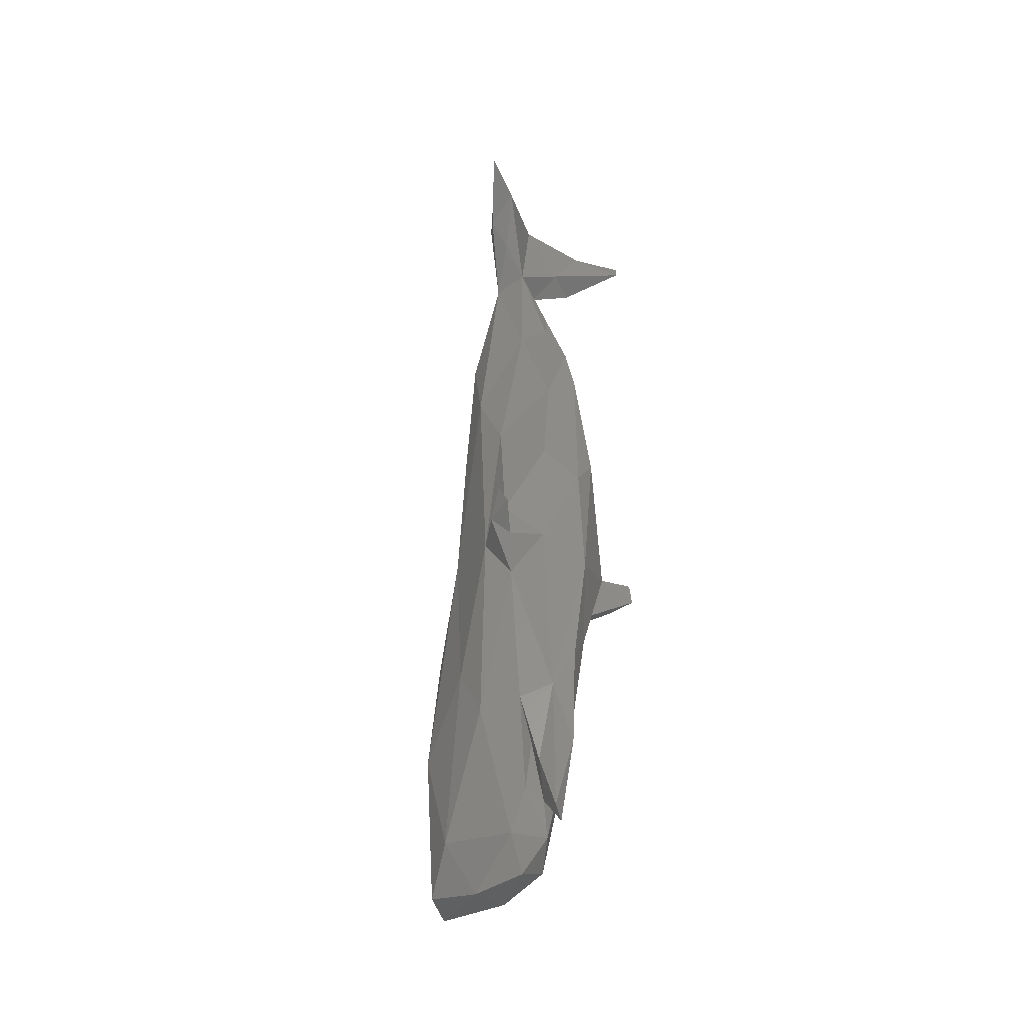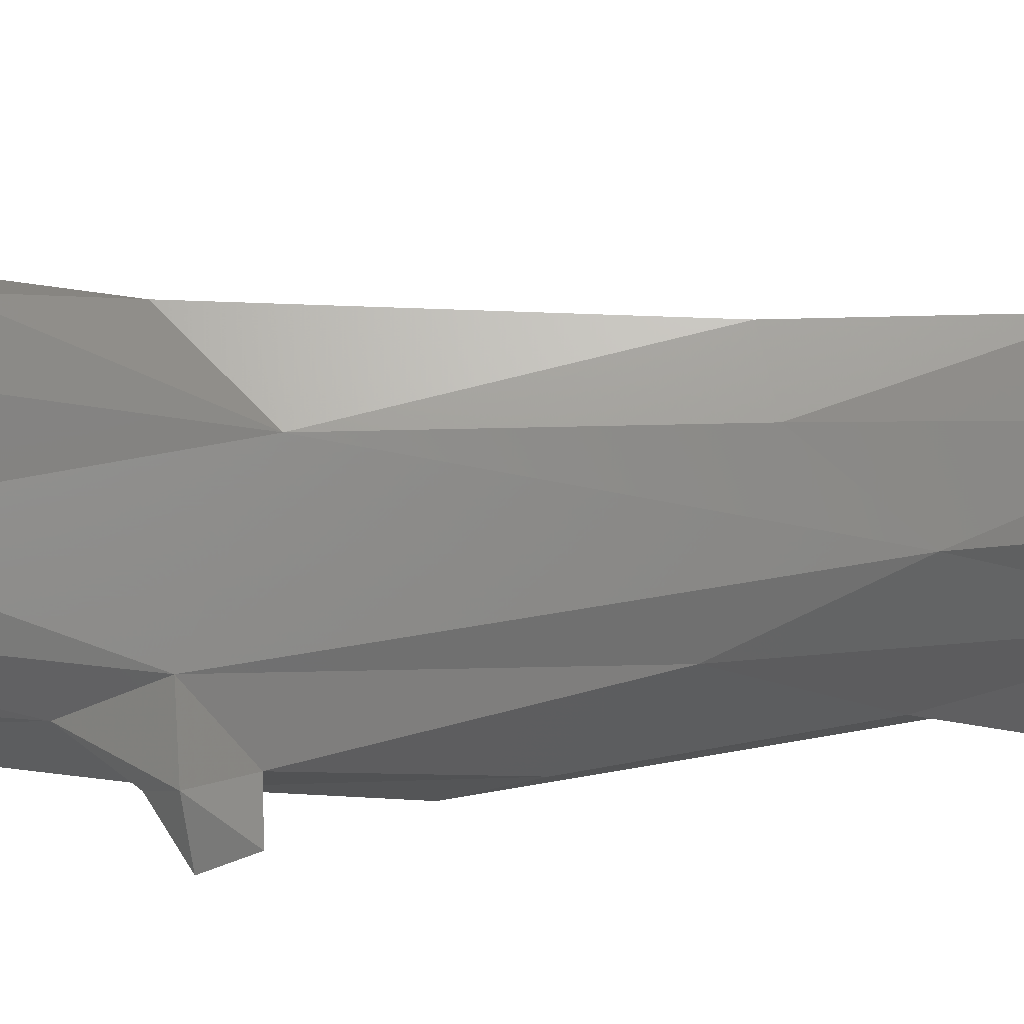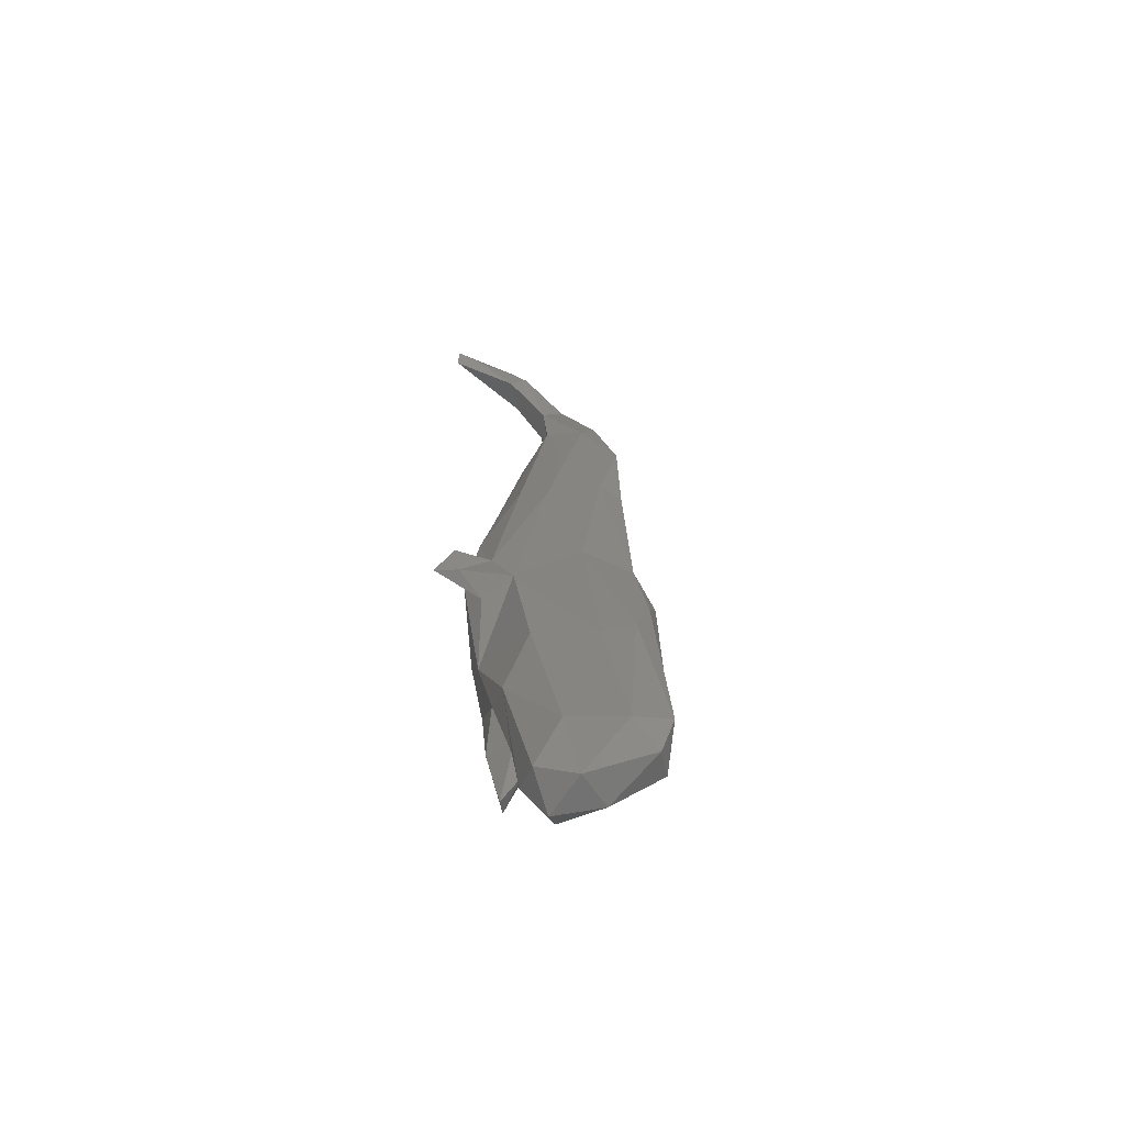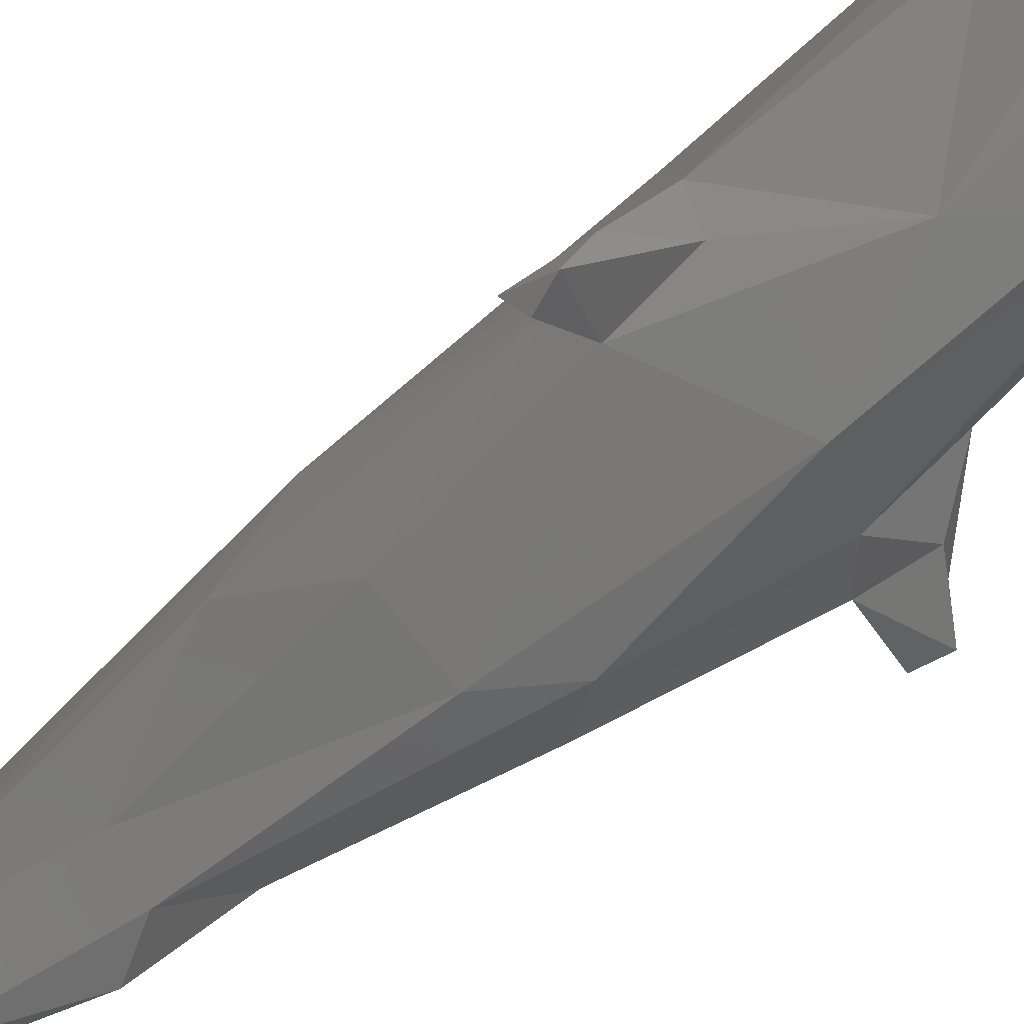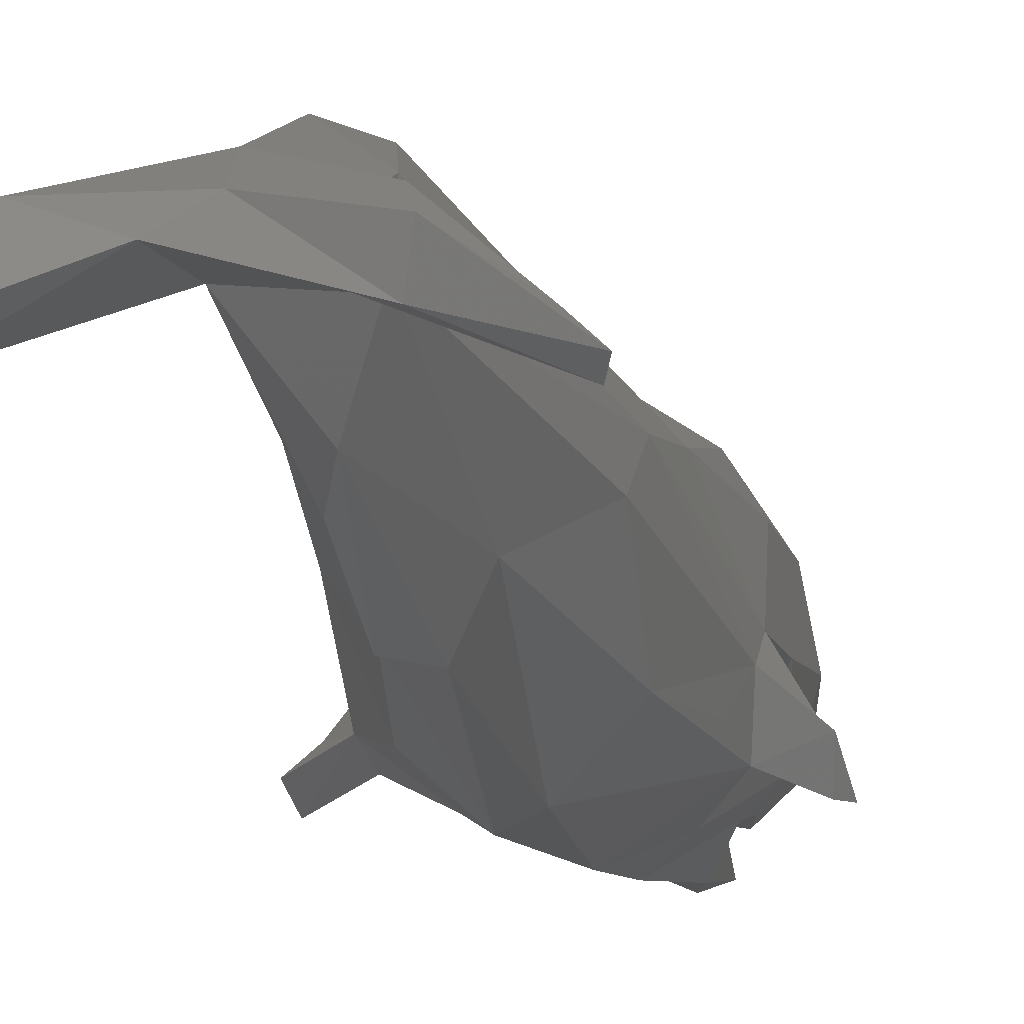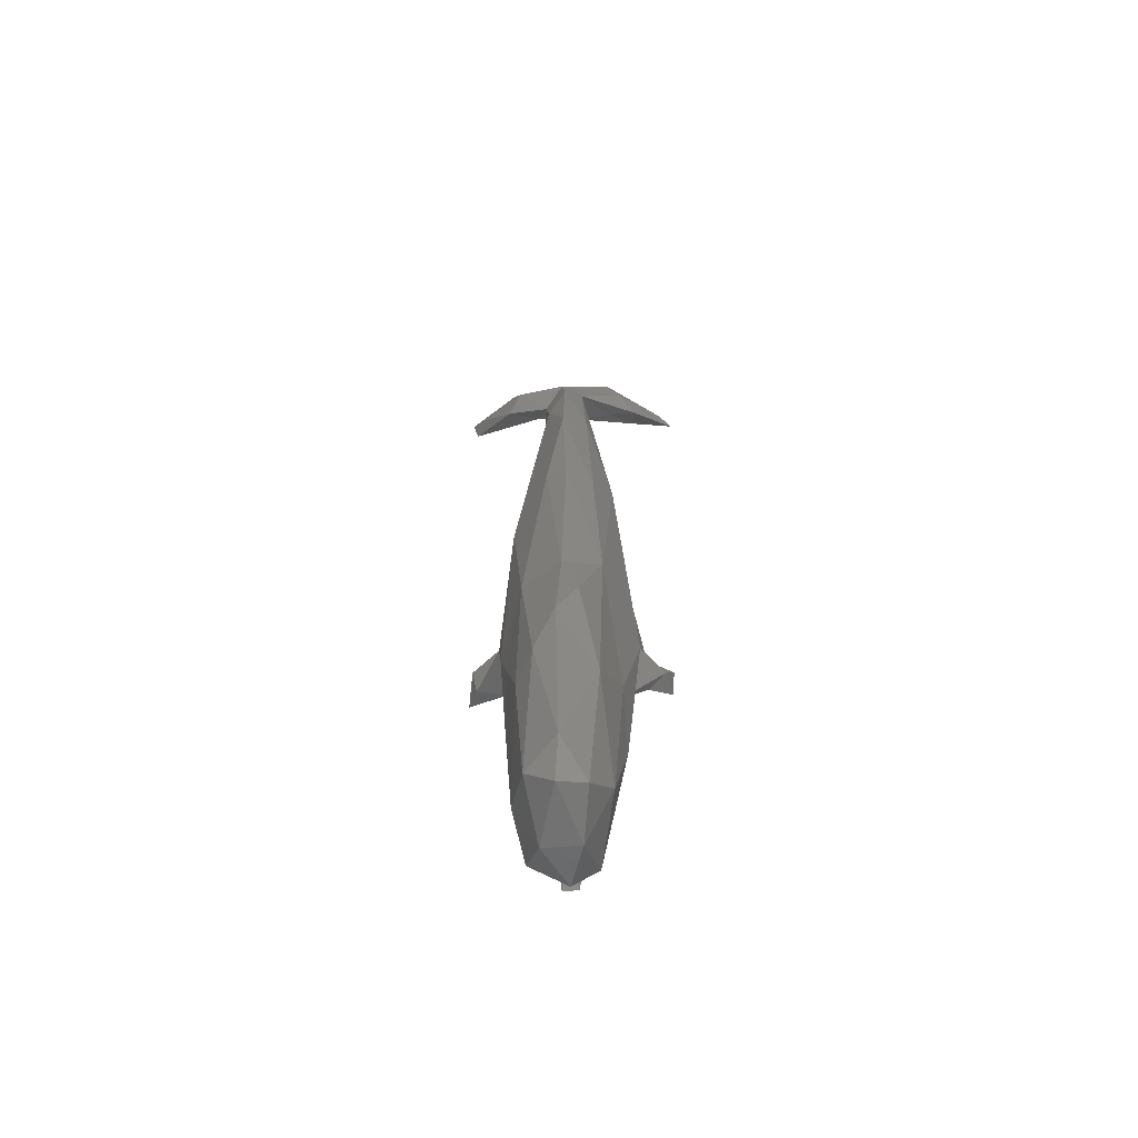
<metadata>
{"format":"stl","ext":"stl","renderer":"f3d","projection":"perspective","resolution":1024,"background":"white","views":[{"elev":-44.4,"azim":132.4,"up":"+Y"},{"elev":27.2,"azim":88.1,"up":"+Z"},{"elev":-65.9,"azim":-59.4,"up":"+Y"},{"elev":-53.7,"azim":-46.0,"up":"+Z"},{"elev":-13.3,"azim":-168.9,"up":"+Z"},{"elev":-59.5,"azim":2.6,"up":"+Y"}]}
</metadata>
<code>
# stl→obj: 101 verts, 198 faces
v 5.209 37.21 8.056
v 6.622 36.21 6.549
v 9.393 40.95 3.611
v 0.1596 7.055 15.7
v -0.1229 17.2 15.66
v -1.591 7.919 14.58
v 0.9063 33.32 7.483
v 3.92 35.19 6.993
v 1.457 32.44 10.43
v 10.36 40.09 2.909
v -5.136 -5.035 4.411
v -4.175 1.753 3.912
v -5.406 -8.523 3.667
v 4.595 5.333 7.044
v 6.382 -7.035 4.804
v 3.354 1.14 2.742
v -1.726 -40.5 12.22
v -2.637 -38.14 16.66
v -3.752 -35.62 11.99
v 1.542 -24.48 3.825
v 3.169 -25.65 6.03
v 1.33 -31.17 5.629
v 0.7073 21.76 4.523
v 0.59 16.35 2.137
v -0.4373 25.28 5.406
v -1.611 23.85 12.82
v 1.264 -40.77 12.54
v 0.1935 -40.16 8.563
v 2.681 -26.71 17.03
v -0.4828 -18.91 17.73
v -0.1518 -36.54 18.69
v -2.17 -23.96 17.33
v 1.883 21.22 13.19
v -0.0943 27.18 13.43
v 1.8 -39.67 16.84
v -0.4194 -40.36 17.6
v 4.079 12.11 10.25
v 2.452 7.703 13.58
v 6.447 38.93 3.993
v -2.16 33.24 8.801
v -5.97 35.82 7.195
v -3.199 36.17 6.29
v 1.029 -28.8 6.701
v 1.89 21.41 6.693
v -1.061 0.9802 0.8716
v -3.482 -9.208 13.68
v -0.1395 -10.06 16.46
v -2.849 -38.43 9.097
v -4.563 7.933 8.116
v -2.107 26.96 9.256
v -2.27 14.22 5.11
v 4.321 -21.08 11.79
v 3.04 -6.308 13.78
v -4.56 4.216 10.79
v 7.866 -9.338 5.07
v 8.628 -7.014 3.537
v 1.087 -2.062 0.6766
v 3.659 -9.64 2.759
v -0.08633 -11.74 1.251
v -1.103 -30.07 6.387
v -0.2781 -33.94 6.596
v -1.832 -33.07 6.72
v -7.63 -10.43 4.673
v -5.781 -7.139 6.458
v -8.124 -7.222 4.393
v 4.478 -26.15 9.262
v 2.271 -37.66 7.823
v 3.447 -36.51 13.9
v 1.575 11.65 3.593
v -0.7925 13.67 2.307
v -9.613 39.54 2.929
v 4.723 -13.04 5.604
v 6.347 -10.43 4.206
v 1.235 -15.69 17.43
v -4.829 37.81 8.346
v 1.458 -33.38 7.029
v -8.41 -9.804 2.691
v -7.897 -8.277 2.529
v -0.5722 -36.4 5.069
v 0.6677 -35.73 4.533
v -1.016 -36.97 6.926
v 5.825 -9.455 7.658
v -5.096 -12.08 5.294
v -2.288 -17.8 3.506
v 8.417 -8.969 2.646
v 3.931 40.01 7.838
v -4.531 -17.83 11.37
v -3.508 -25.2 15.1
v -2.406 -25.57 5.14
v 0.156 -21.28 2.542
v -0.7632 -29.09 3.729
v -3.978 -26.96 7.038
v -4.712 -22.01 9.753
v -5.404 -11.62 8.442
v 0.7523 40.12 6.633
v -10.09 41.16 3.252
v -5.175 39.72 4.949
v -8.711 39.71 4.711
v -5.628 40.56 6.792
v -1.217 40.05 7.716
v -0.5461 35.94 9.951
f 1 2 3
f 4 5 6
f 7 8 9
f 2 1 9
f 2 10 3
f 11 12 13
f 14 15 16
f 17 18 19
f 20 21 22
f 23 24 25
f 5 26 6
f 27 17 28
f 29 30 31
f 30 32 31
f 33 34 5
f 35 31 36
f 37 33 38
f 8 39 2
f 40 41 42
f 7 23 25
f 21 43 22
f 37 14 44
f 13 12 45
f 46 47 6
f 17 19 48
f 46 32 30
f 49 50 51
f 52 53 29
f 49 54 50
f 15 55 56
f 51 50 25
f 49 51 12
f 57 58 59
f 60 61 62
f 63 64 65
f 66 67 21
f 35 27 68
f 57 69 16
f 70 57 45
f 42 41 71
f 72 66 21
f 24 44 69
f 24 23 44
f 20 72 21
f 58 72 20
f 73 55 72
f 74 47 30
f 75 41 40
f 66 68 67
f 32 18 31
f 43 76 61
f 77 78 13
f 61 79 80
f 16 69 14
f 28 48 81
f 76 21 67
f 9 37 44
f 14 82 15
f 83 13 84
f 39 3 10
f 53 4 47
f 53 47 74
f 47 46 30
f 36 18 17
f 78 65 13
f 56 85 15
f 13 65 64
f 7 39 8
f 3 86 1
f 68 27 67
f 58 15 73
f 40 42 7
f 87 88 46
f 89 90 91
f 82 66 72
f 66 82 52
f 92 62 81
f 19 88 93
f 53 38 4
f 94 84 93
f 22 61 80
f 83 63 77
f 95 39 7
f 50 7 25
f 53 52 82
f 96 97 71
f 65 78 77
f 93 92 19
f 54 49 64
f 96 71 98
f 94 64 63
f 99 98 75
f 59 20 90
f 93 88 87
f 50 26 40
f 4 6 47
f 82 72 55
f 67 28 81
f 45 51 70
f 24 69 70
f 89 60 62
f 16 15 58
f 18 88 19
f 29 53 74
f 89 91 60
f 92 93 84
f 36 27 35
f 100 95 97
f 29 74 30
f 36 17 27
f 38 33 5
f 94 63 83
f 46 88 32
f 97 95 42
f 15 82 55
f 94 87 46
f 88 18 32
f 96 98 99
f 18 36 31
f 37 38 53
f 86 100 101
f 9 44 7
f 79 91 80
f 51 45 12
f 96 99 97
f 98 41 75
f 101 26 34
f 40 26 101
f 71 97 42
f 58 57 16
f 10 2 39
f 70 69 57
f 27 28 67
f 19 92 48
f 84 13 59
f 9 33 37
f 9 101 34
f 7 50 40
f 64 12 11
f 38 5 4
f 90 84 59
f 1 101 9
f 7 44 23
f 51 25 70
f 25 24 70
f 62 61 81
f 37 82 14
f 95 100 86
f 35 29 31
f 64 49 12
f 58 73 72
f 56 55 85
f 92 81 48
f 95 7 42
f 89 62 92
f 2 9 8
f 20 80 91
f 84 94 83
f 45 57 59
f 64 94 54
f 90 20 91
f 28 17 48
f 35 68 29
f 68 66 52
f 71 41 98
f 99 100 97
f 39 95 3
f 75 40 101
f 26 50 54
f 37 53 82
f 1 86 101
f 68 52 29
f 6 26 54
f 81 76 67
f 55 73 85
f 90 89 84
f 77 13 83
f 61 76 81
f 58 20 59
f 86 3 95
f 54 46 6
f 13 45 59
f 60 79 61
f 94 93 87
f 44 14 69
f 15 85 73
f 22 43 61
f 75 101 100
f 63 65 77
f 100 99 75
f 76 43 21
f 94 46 54
f 33 9 34
f 64 11 13
f 20 22 80
f 60 91 79
f 26 5 34
f 84 89 92

</code>
